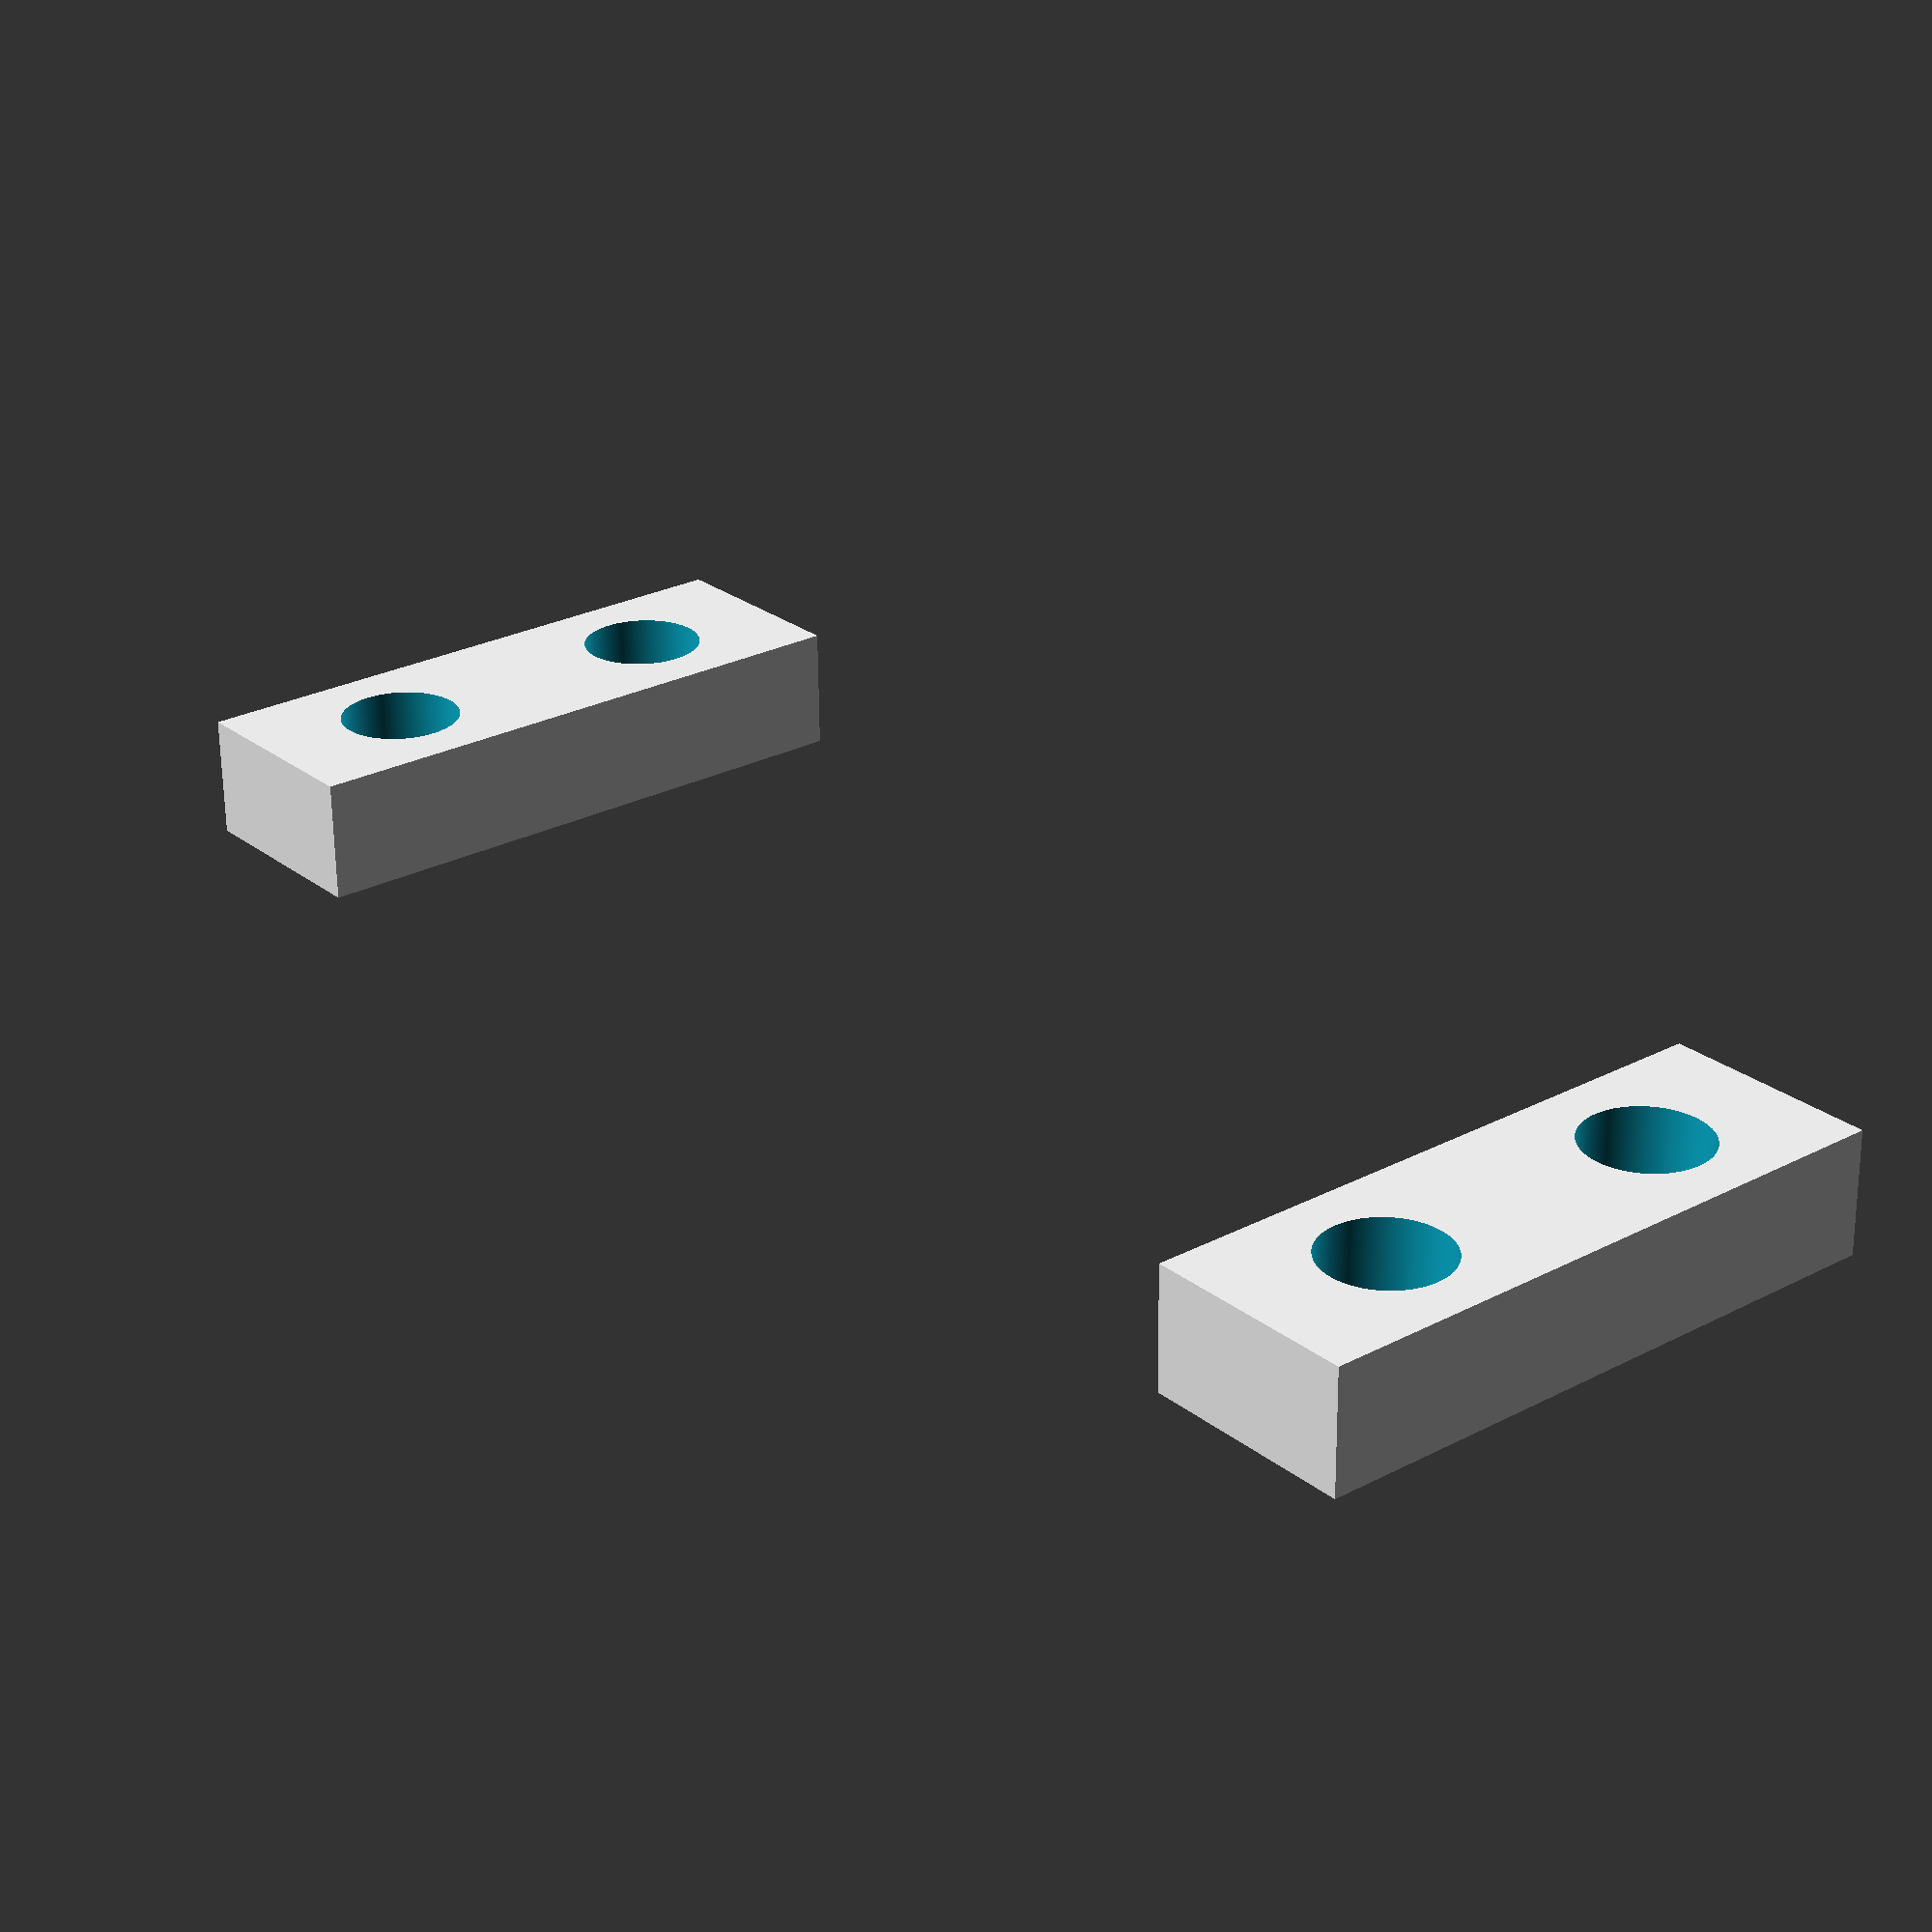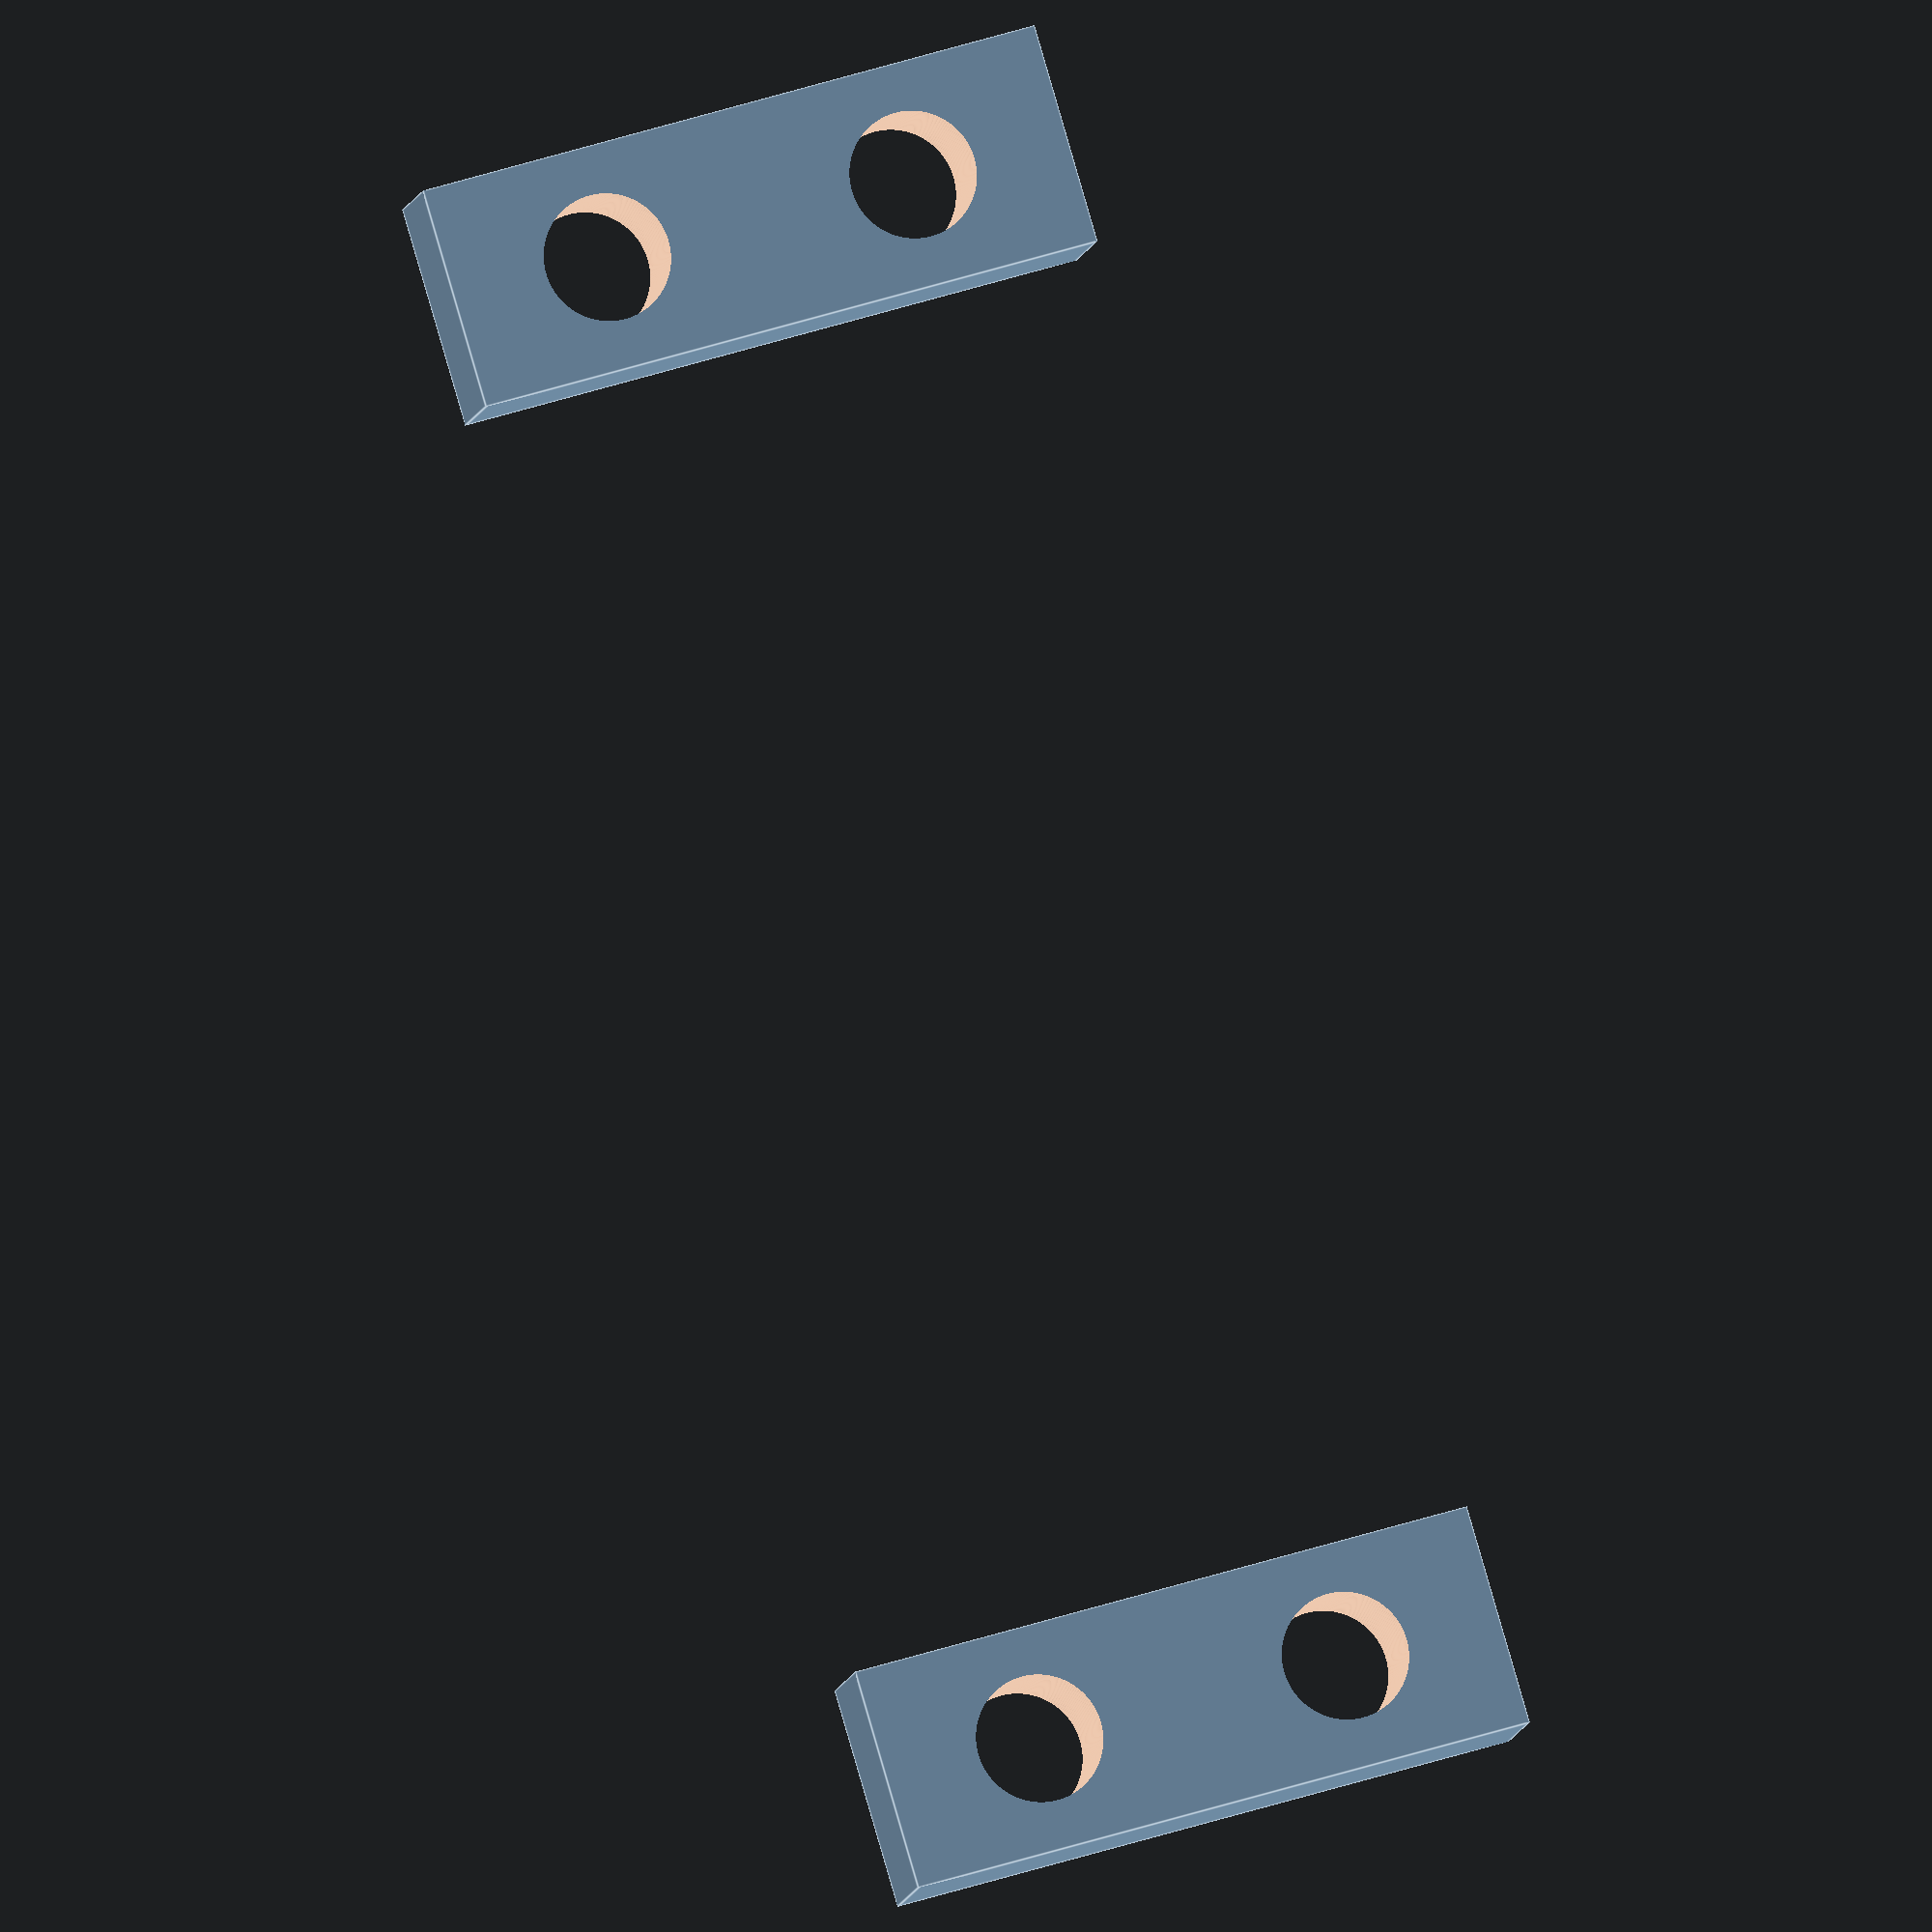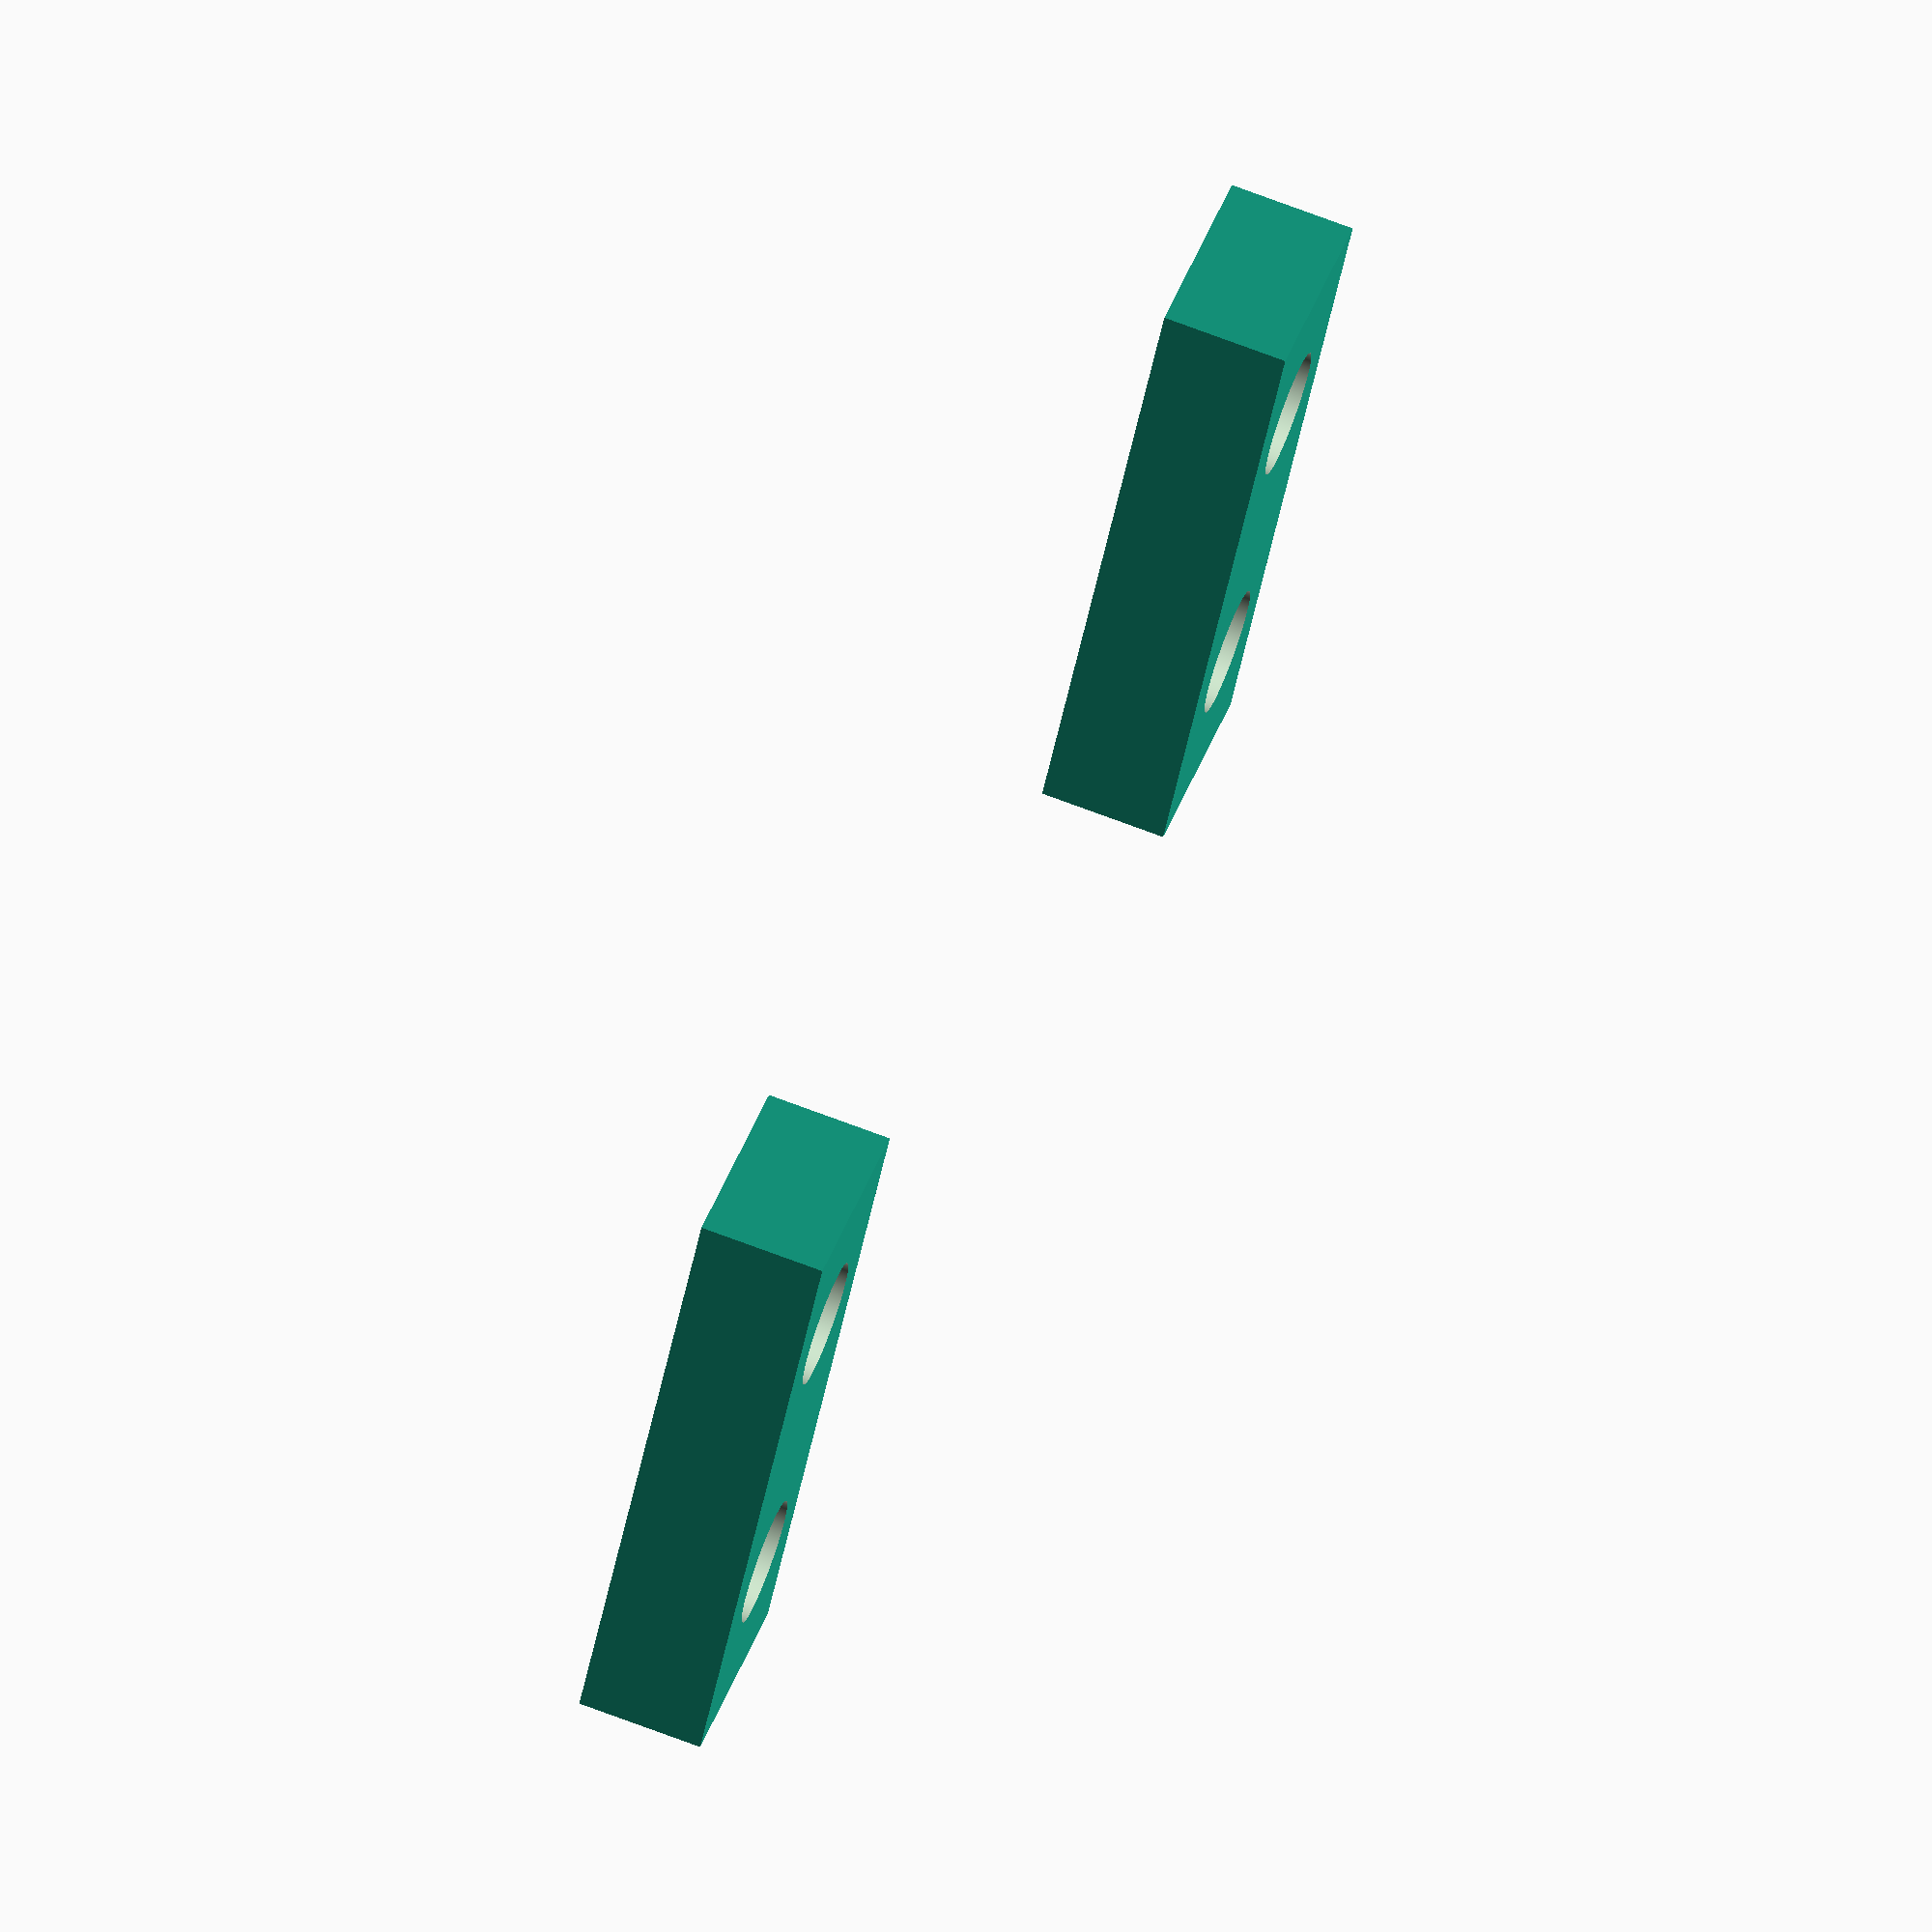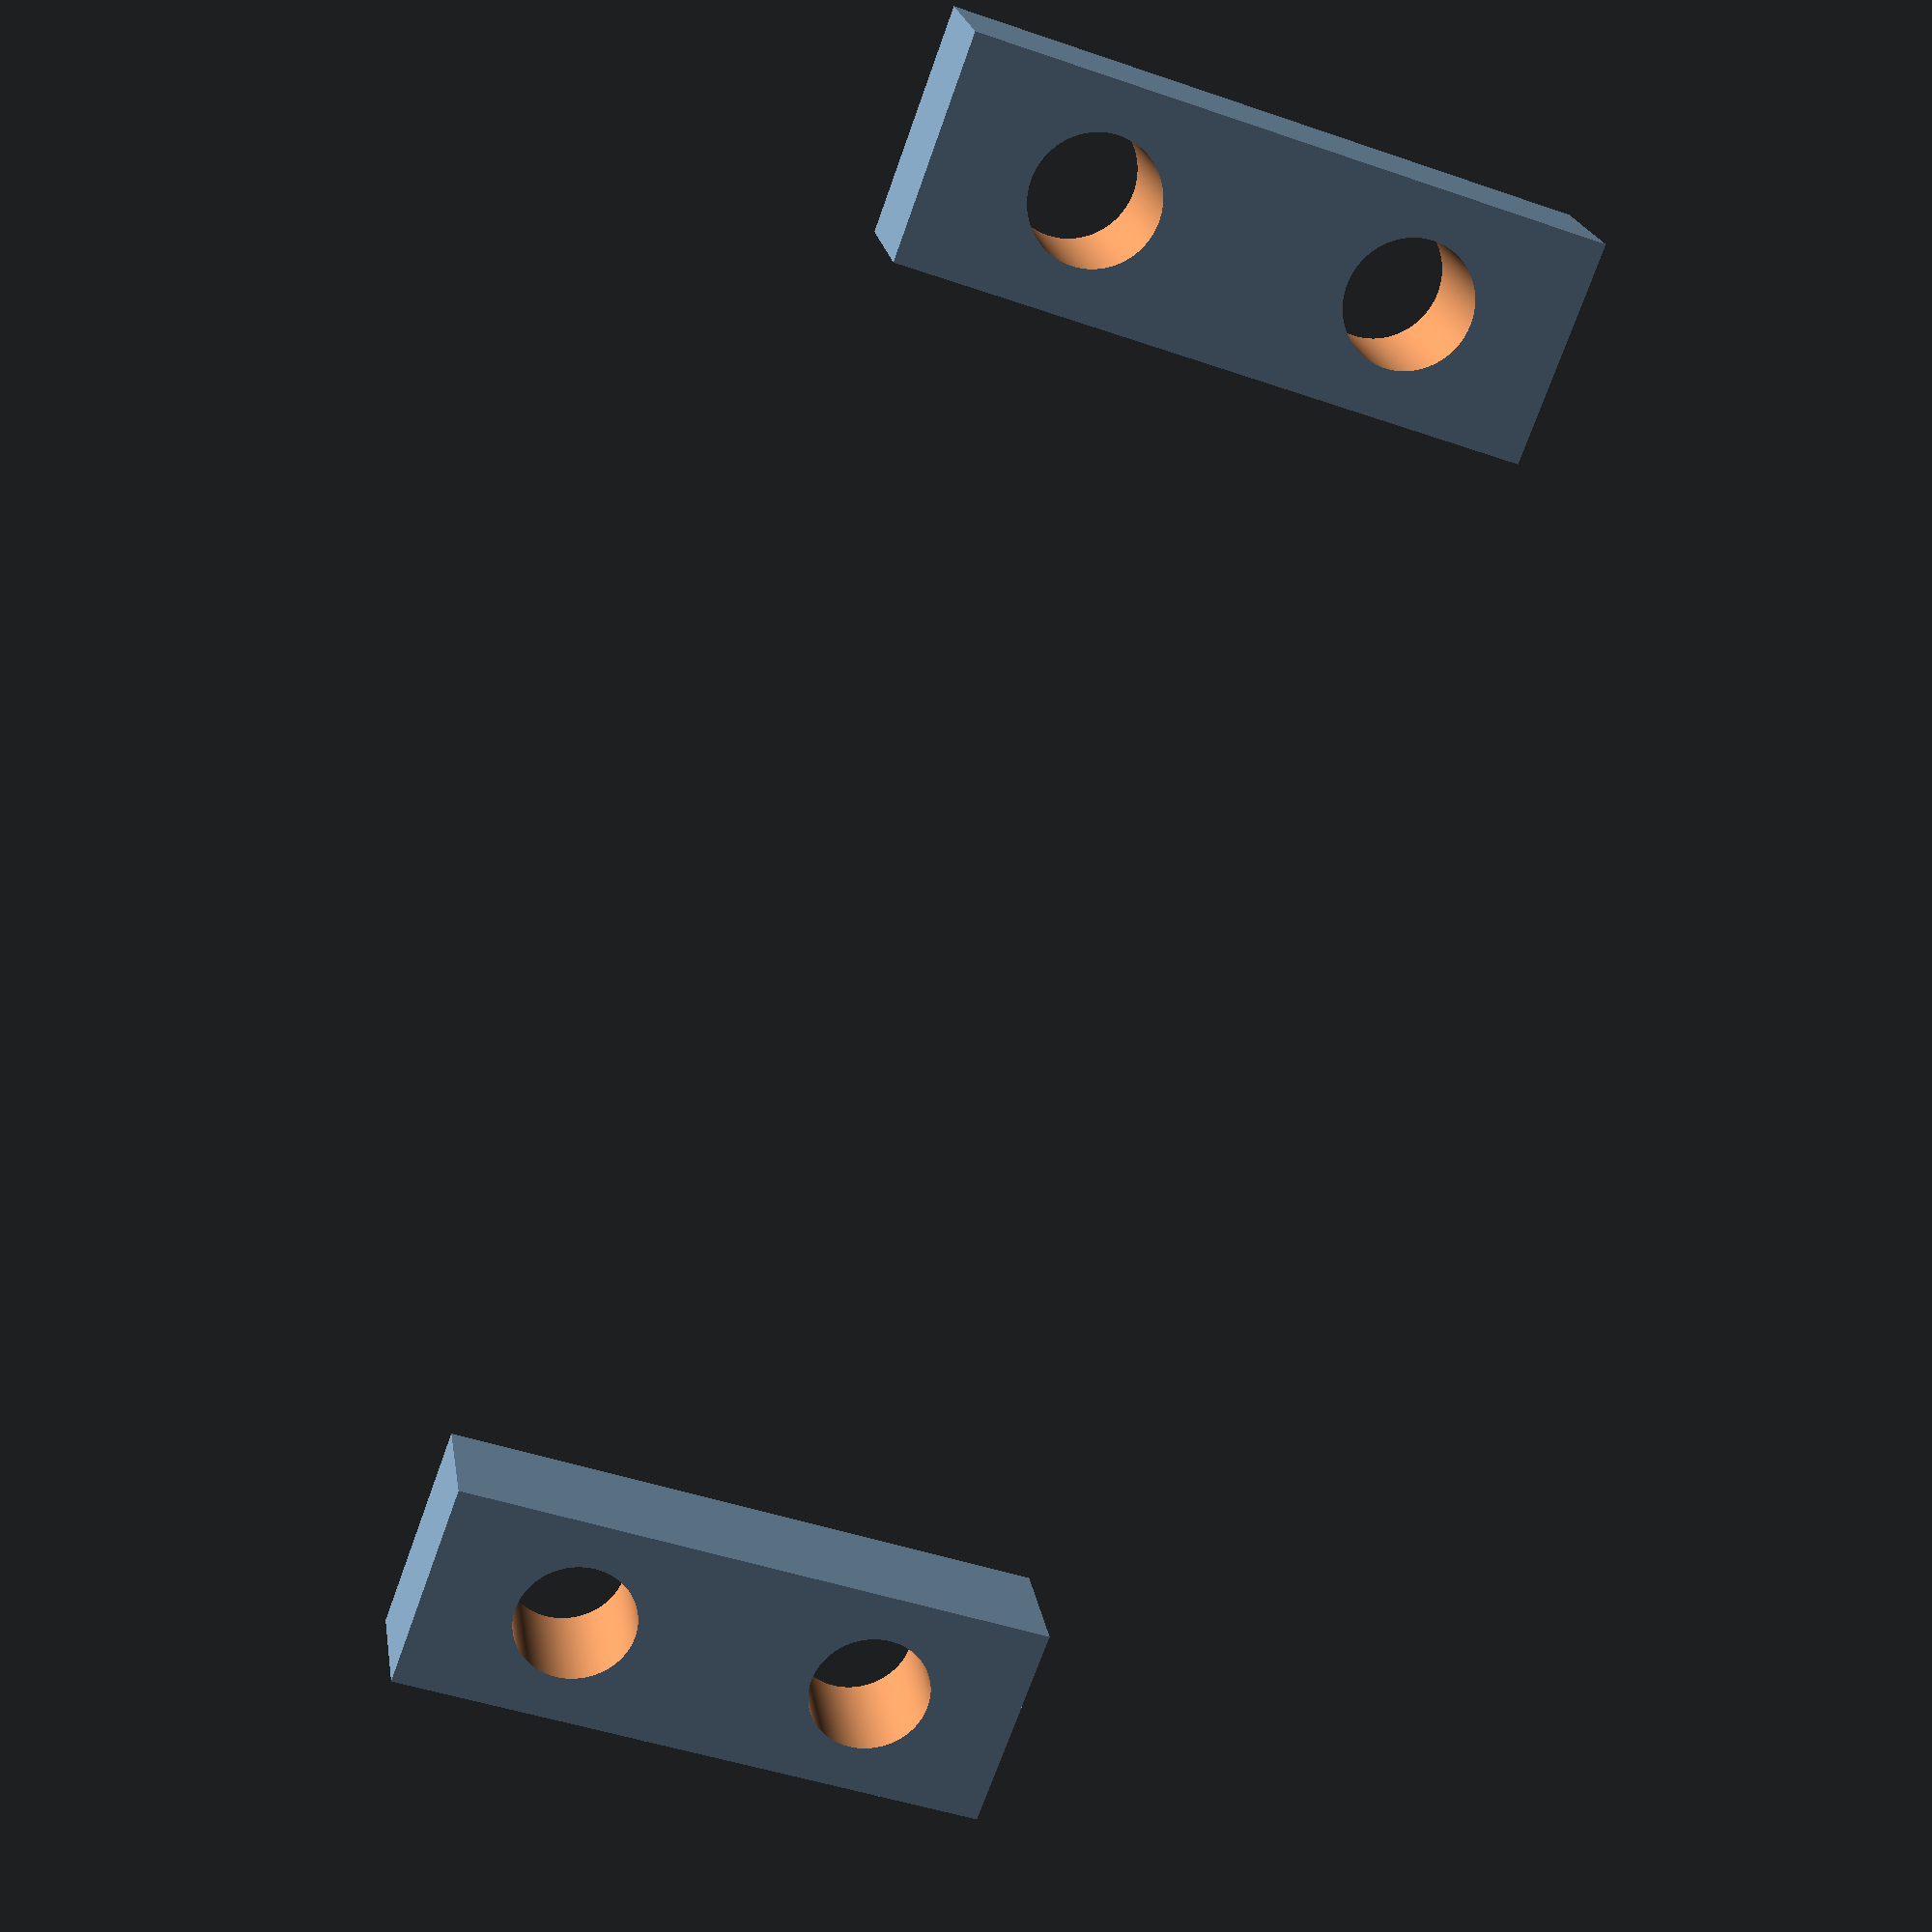
<openscad>
// sof
// ------------------------------------------------------------------
//
// Autor: Ivo Panáček, December 2021
// ivo.panacek@gmail.com
// Version: 0
//
// ------------------------------------------------------------------
//
// drzak na motor MG996R
//
// ------------------------------------------------------------------

// dreh=$t*360;
$fn=1000;

// ------------------------------------------------------------------
// main program


drzakMotoru();

// ------------------------------------------------------------------
// moduly

module drzakMotoru(thickness=4) {
    delta = 48; // 41 + 2x polovina width

    translate([0,0,10])
    rotate([0,90,0])
    union() {
        translate([0,-delta/2,0])noha(thickness);
        translate([0,delta/2,0])noha(thickness);
    }
}

module noha(thickness=4) {
    height = 20;
    width = 7;

    difference() {
        translate([-height/2,-width/2,0])
        cube([height,width,thickness]);
        otvory(thickness);
    }
}

module otvory(thickness=4) {
    delta = 10;

    union() {
        translate([-delta/2,0,0])otvor(thickness);
        translate([delta/2,0,0])otvor(thickness);
    }    
}

module otvor(thickness=4) {
    diameter = 4;
    
    translate([0,0,-0.5])
    cylinder(d=diameter,h=thickness+1);
}

// ------------------------------------------------------------------
// eof
</openscad>
<views>
elev=333.2 azim=89.1 roll=50.9 proj=p view=wireframe
elev=127.4 azim=300.1 roll=108.8 proj=o view=edges
elev=48.6 azim=17.7 roll=349.1 proj=o view=wireframe
elev=225.6 azim=65.4 roll=111.7 proj=p view=wireframe
</views>
